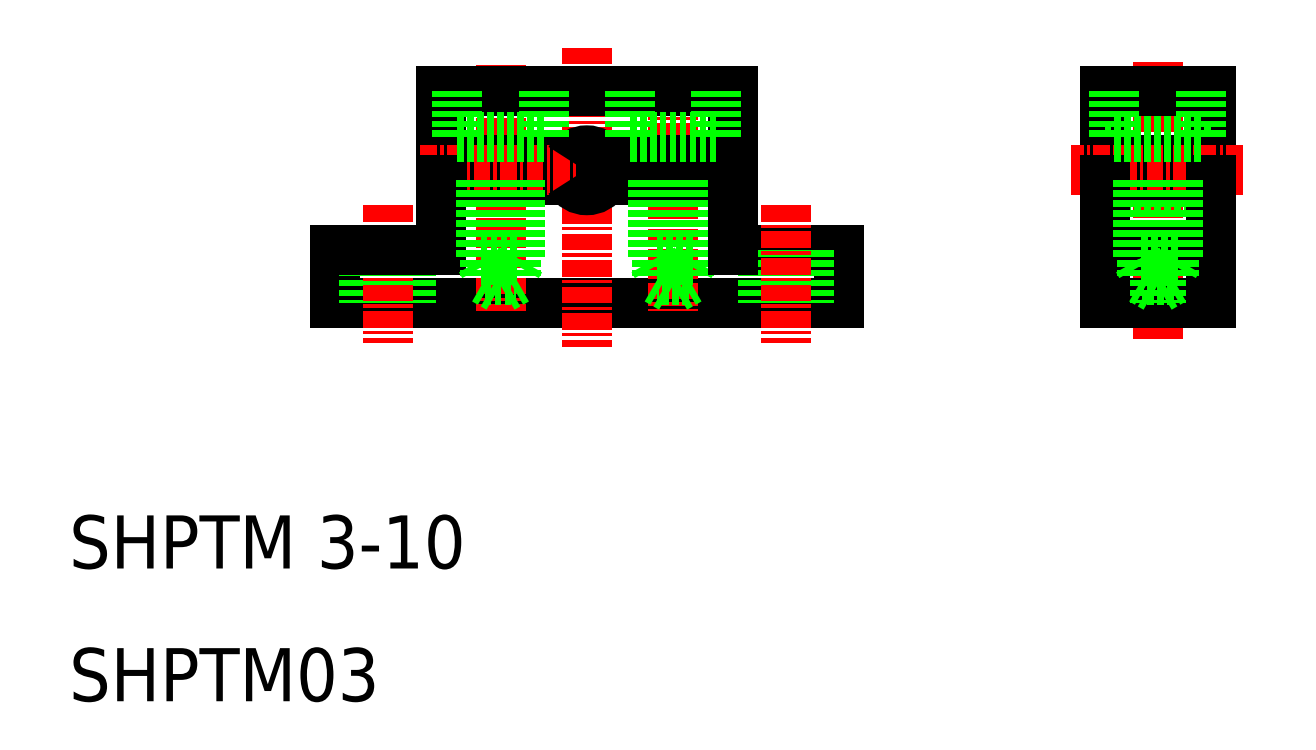
<metadata>
{"format":"dxf","ext":"dxf","renderer":"ezdxf+matplotlib","layout":"modelspace","background":"white","min_lineweight":24,"dpi":150}
</metadata>
<code>
0
SECTION
2
ENTITIES
0
LINE
8
0
10
68
20
40
30
0
11
30
21
40
31
0
0
LINE
8
0
10
60
20
44
30
0
11
68
21
44
31
0
0
LINE
8
0
10
38
20
56
30
0
11
38
21
50.75
31
0
0
LINE
8
0
10
60
20
56
30
0
11
60
21
50.75
31
0
0
LINE
8
0
10
53.75
20
52.5
30
0
11
53.75
21
50.75
31
0
0
LINE
8
0
10
57.25
20
52.5
30
0
11
57.25
21
50.75
31
0
0
LINE
8
0
10
40.75
20
52.5
30
0
11
40.75
21
50.75
31
0
0
LINE
8
0
10
44.25
20
52.5
30
0
11
44.25
21
50.75
31
0
0
LINE
8
CENTER
10
42.5
20
57.91
30
0
11
42.5
21
39.43
31
0
0
LINE
8
CENTER
10
55.5
20
57.54
30
0
11
55.5
21
39.43
31
0
0
LINE
8
CENTER
10
49
20
59.23
30
0
11
49
21
36.69
31
0
0
TEXT
8
0
10
10
20
10
30
0
40
4
1
SHPTM03
0
TEXT
8
0
10
10
20
20
30
0
40
4
1
SHPTM 3-10
0
LINE
8
0
10
47.7
20
50.75
30
0
11
38
21
50.75
31
0
0
LINE
8
0
10
47.7
20
49.25
30
0
11
38
21
49.25
31
0
0
LINE
8
CENTER
10
61.72
20
50
30
0
11
36.28
21
50
31
0
0
LINE
8
0
10
30
20
44
30
0
11
30
21
40
31
0
0
LINE
8
0
10
32.25
20
44
30
0
11
32.25
21
40
31
0
0
LINE
8
0
10
35.75
20
44
30
0
11
35.75
21
40
31
0
0
LINE
8
CENTER
10
34
20
47.39
30
0
11
34
21
36.95
31
0
0
LINE
8
0
10
38
20
44
30
0
11
30
21
44
31
0
0
LINE
8
0
10
38
20
49.25
30
0
11
38
21
44
31
0
0
LINE
8
0
10
60
20
50.75
30
0
11
50.3
21
50.75
31
0
0
LINE
8
0
10
60
20
49.25
30
0
11
50.3
21
49.25
31
0
0
LINE
8
0
10
43.7
20
49.25
30
0
11
43.7
21
41.75
31
0
0
LINE
8
0
10
44
20
49.25
30
0
11
44
21
43.25
31
0
0
LINE
8
0
10
41.3
20
49.25
30
0
11
41.3
21
41.75
31
0
0
LINE
8
0
10
41
20
49.25
30
0
11
41
21
43.25
31
0
0
LINE
8
0
10
41
20
43.25
30
0
11
44
21
43.25
31
0
0
LINE
8
0
10
41.3
20
41.75
30
0
11
43.7
21
41.75
31
0
0
LINE
8
0
10
43.7
20
41.75
30
0
11
42.5
21
41.06
31
0
0
LINE
8
0
10
41.3
20
41.75
30
0
11
42.5
21
41.06
31
0
0
LINE
8
0
10
41
20
43.25
30
0
11
41.3
21
42.73
31
0
0
LINE
8
0
10
44
20
43.25
30
0
11
43.7
21
42.73
31
0
0
LINE
8
0
10
49
20
40
30
0
11
49
21
40
31
0
0
ARC
8
0
10
49
20
50
30
0
40
1.5
50
30
51
150
0
ARC
8
0
10
49
20
50
30
0
40
1.5
50
210
51
330
0
LINE
8
0
10
62.25
20
44
30
0
11
62.25
21
40
31
0
0
LINE
8
0
10
54
20
49.25
30
0
11
54
21
43.25
31
0
0
LINE
8
0
10
57
20
49.25
30
0
11
57
21
43.25
31
0
0
LINE
8
0
10
56.7
20
49.25
30
0
11
56.7
21
41.75
31
0
0
LINE
8
0
10
54.3
20
49.25
30
0
11
54.3
21
41.75
31
0
0
LINE
8
0
10
57
20
43.25
30
0
11
54
21
43.25
31
0
0
LINE
8
0
10
56.7
20
41.75
30
0
11
54.3
21
41.75
31
0
0
LINE
8
0
10
54.3
20
41.75
30
0
11
55.5
21
41.06
31
0
0
LINE
8
0
10
54
20
43.25
30
0
11
54.3
21
42.73
31
0
0
LINE
8
0
10
56.7
20
41.75
30
0
11
55.5
21
41.06
31
0
0
LINE
8
0
10
57
20
43.25
30
0
11
56.7
21
42.73
31
0
0
LINE
8
0
10
58.5
20
40
30
0
11
58.5
21
40
31
0
0
LINE
8
0
10
60
20
49.25
30
0
11
60
21
44
31
0
0
LINE
8
0
10
60
20
56
30
0
11
38
21
56
31
0
0
LINE
8
0
10
45.75
20
52.5
30
0
11
39.25
21
52.5
31
0
0
LINE
8
0
10
39.25
20
56
30
0
11
39.25
21
52.5
31
0
0
LINE
8
0
10
45.75
20
56
30
0
11
45.75
21
52.5
31
0
0
LINE
8
0
10
52.25
20
52.5
30
0
11
58.75
21
52.5
31
0
0
LINE
8
0
10
52.25
20
56
30
0
11
52.25
21
52.5
31
0
0
LINE
8
0
10
58.75
20
56
30
0
11
58.75
21
52.5
31
0
0
LINE
8
0
10
93.75
20
52.5
30
0
11
93.75
21
50.75
31
0
0
LINE
8
0
10
90.25
20
52.5
30
0
11
90.25
21
50.75
31
0
0
LINE
8
0
10
88
20
50.75
30
0
11
88
21
56
31
0
0
LINE
8
0
10
96
20
50.75
30
0
11
96
21
56
31
0
0
LINE
8
CENTER
10
92
20
58.13
30
0
11
92
21
37.31
31
0
0
LINE
8
0
10
88
20
40
30
0
11
96
21
40
31
0
0
LINE
8
0
10
96
20
51.5
30
0
11
88
21
51.5
31
0
0
LINE
8
0
10
96
20
48.5
30
0
11
88
21
48.5
31
0
0
LINE
8
0
10
88
20
44
30
0
11
96
21
44
31
0
0
LINE
8
0
10
96
20
49.25
30
0
11
88
21
49.25
31
0
0
LINE
8
0
10
96
20
50.75
30
0
11
88
21
50.75
31
0
0
LINE
8
CENTER
10
98.42
20
50
30
0
11
85.51
21
50
31
0
0
LINE
8
0
10
68
20
44
30
0
11
68
21
40
31
0
0
LINE
8
0
10
65.75
20
44
30
0
11
65.75
21
40
31
0
0
LINE
8
CENTER
10
64
20
47.39
30
0
11
64
21
36.95
31
0
0
LINE
8
0
10
90.25
20
44
30
0
11
90.25
21
40
31
0
0
LINE
8
0
10
88
20
49.25
30
0
11
88
21
40
31
0
0
LINE
8
0
10
93.75
20
44
30
0
11
93.75
21
40
31
0
0
LINE
8
0
10
96
20
49.25
30
0
11
96
21
40
31
0
0
LINE
8
0
10
90.8
20
49.25
30
0
11
90.8
21
41.75
31
0
0
LINE
8
0
10
90.5
20
49.25
30
0
11
90.5
21
43.25
31
0
0
LINE
8
0
10
93.2
20
49.25
30
0
11
93.2
21
41.75
31
0
0
LINE
8
0
10
93.5
20
49.25
30
0
11
93.5
21
43.25
31
0
0
LINE
8
0
10
93.5
20
43.25
30
0
11
90.5
21
43.25
31
0
0
LINE
8
0
10
93.5
20
43.25
30
0
11
93.2
21
42.73
31
0
0
LINE
8
0
10
93.2
20
41.75
30
0
11
92
21
41.06
31
0
0
LINE
8
0
10
90.8
20
41.75
30
0
11
92
21
41.06
31
0
0
LINE
8
0
10
93.2
20
41.75
30
0
11
90.8
21
41.75
31
0
0
LINE
8
0
10
90.5
20
43.25
30
0
11
90.8
21
42.73
31
0
0
LINE
8
0
10
88.75
20
52.5
30
0
11
95.25
21
52.5
31
0
0
LINE
8
0
10
88
20
56
30
0
11
96
21
56
31
0
0
LINE
8
0
10
88.75
20
56
30
0
11
88.75
21
52.5
31
0
0
LINE
8
0
10
95.25
20
56
30
0
11
95.25
21
52.5
31
0
0
ENDSEC
0
EOF

</code>
